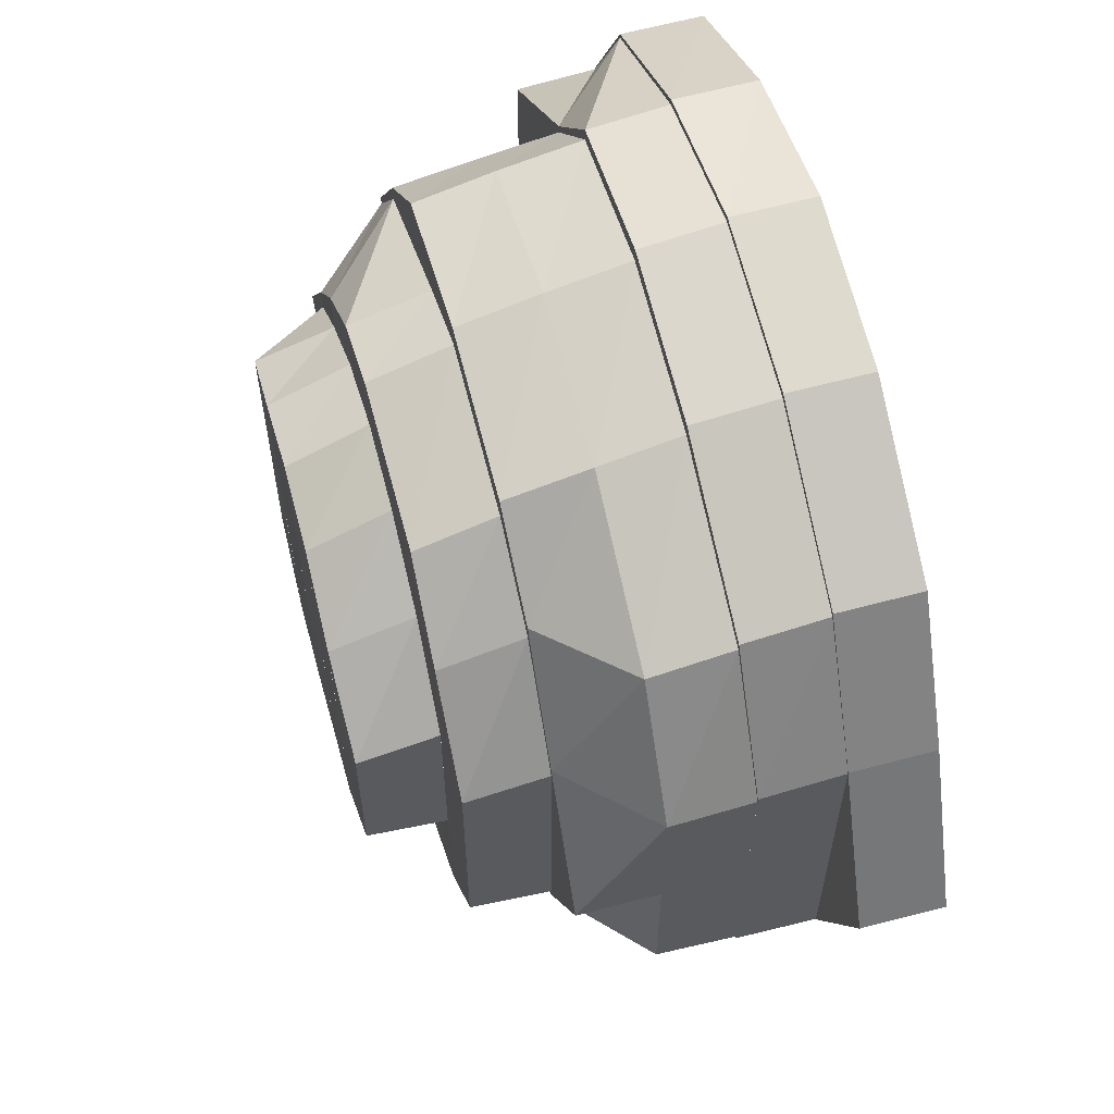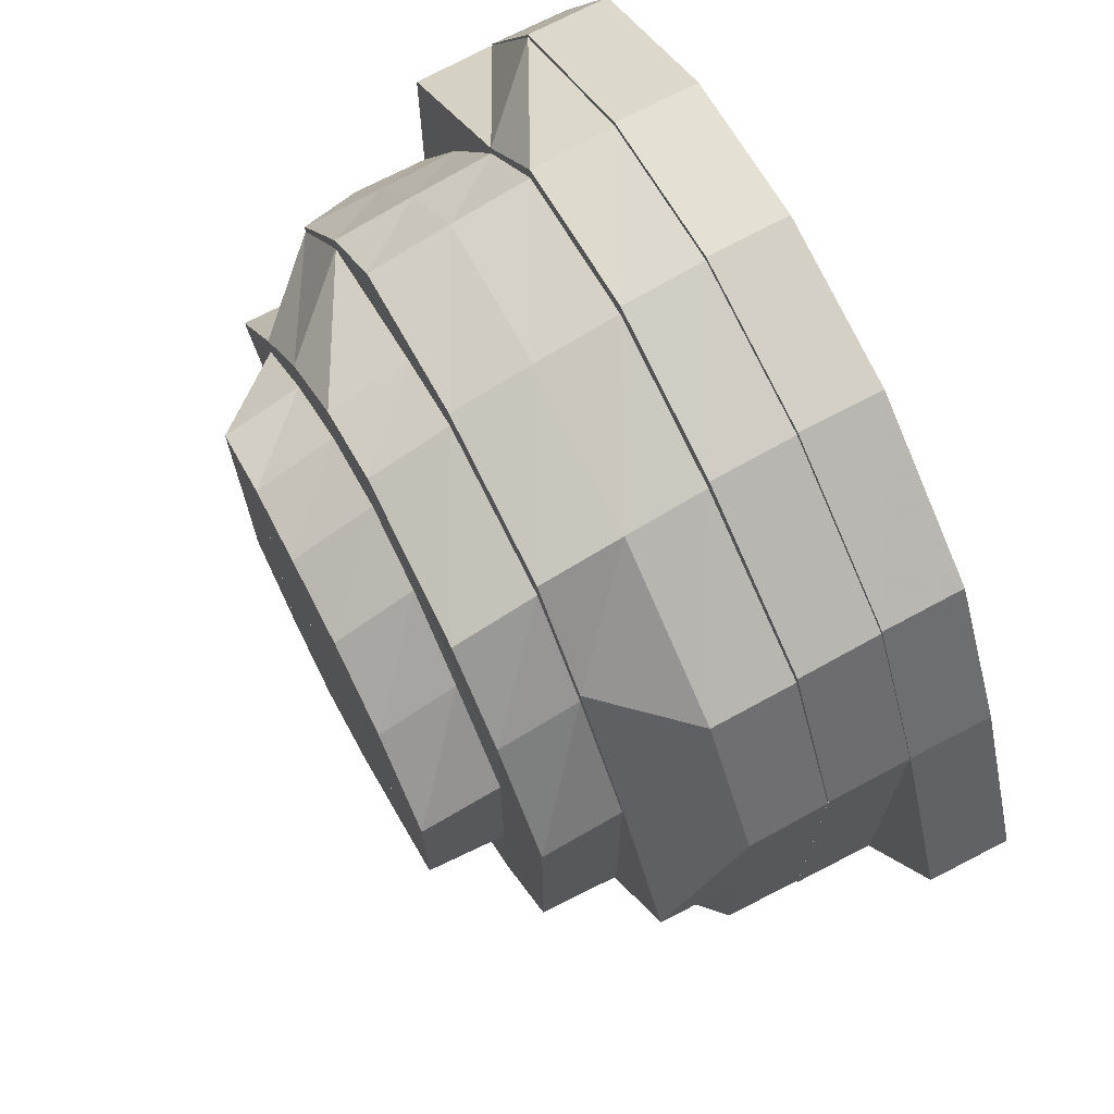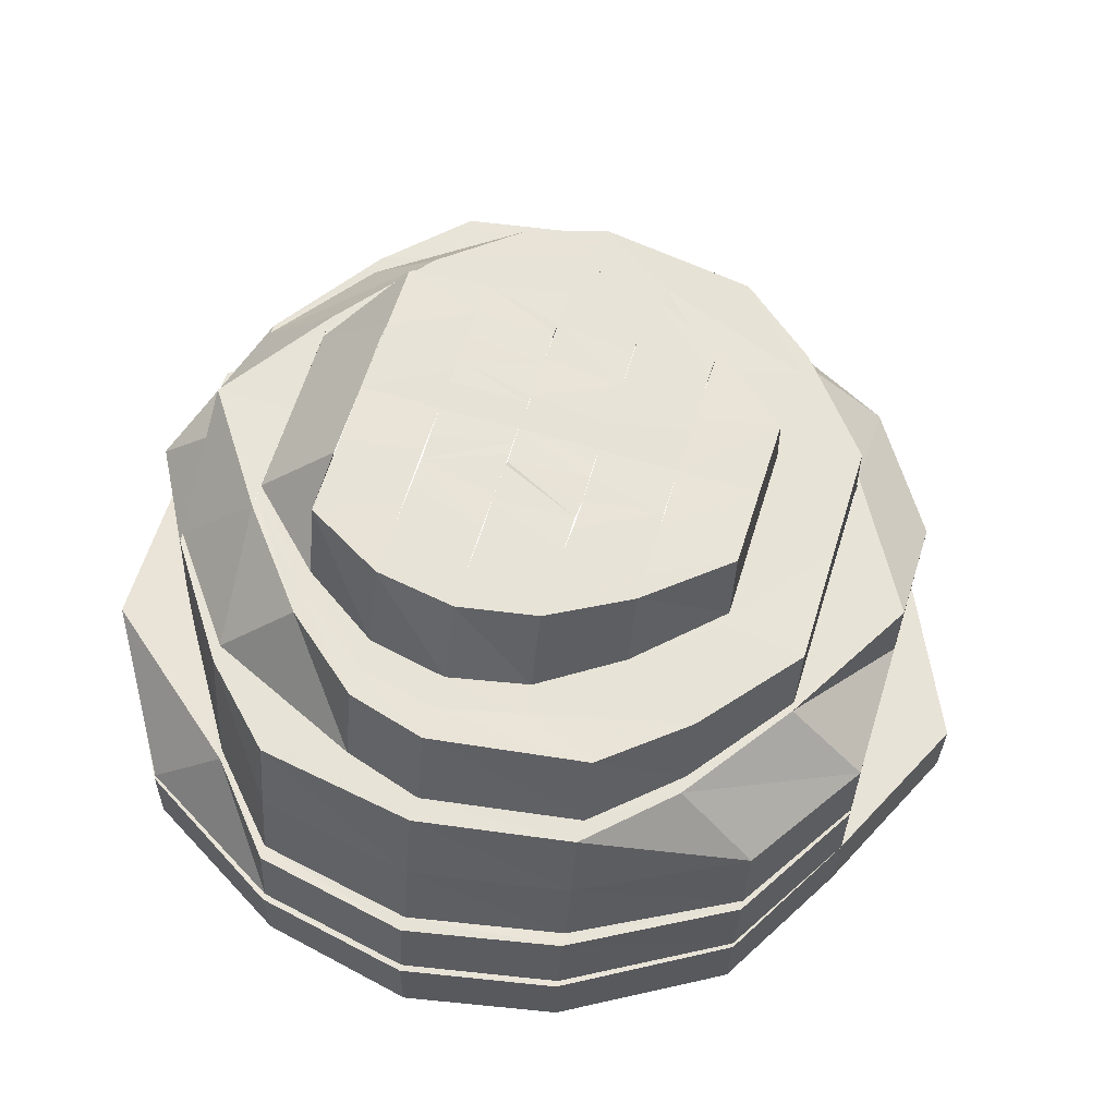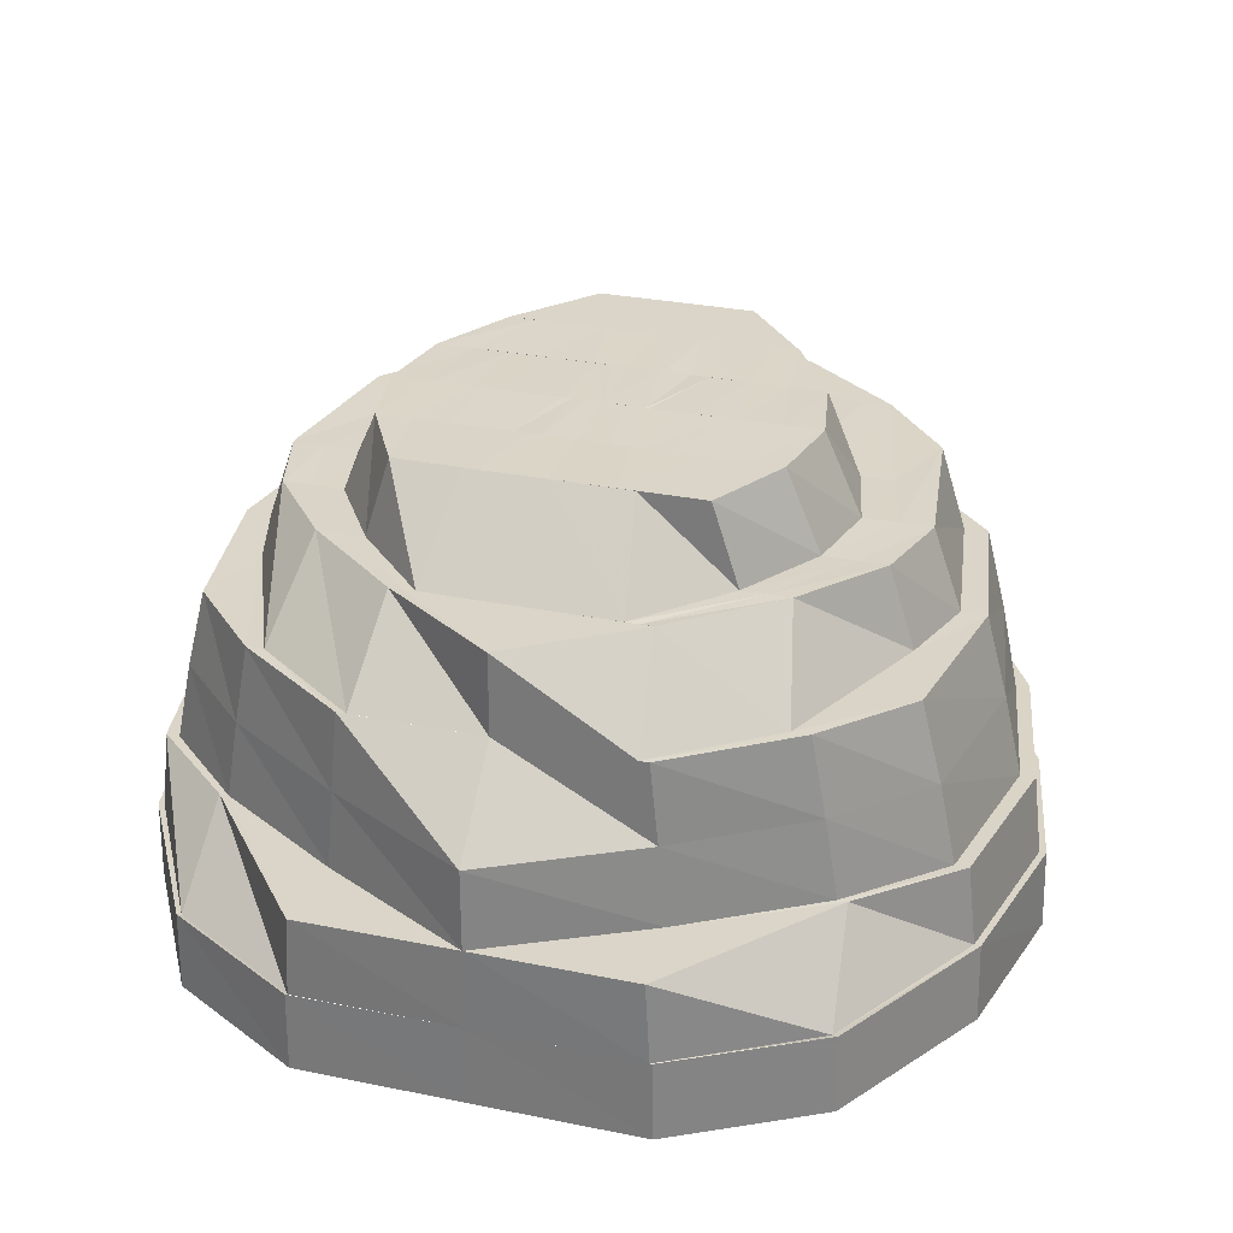
<metadata>
{"format":"obj","ext":"obj","renderer":"f3d","projection":"perspective","resolution":1024,"background":"white","views":[{"elev":60.0,"azim":-105.2,"up":"+Z"},{"elev":70.4,"azim":-117.5,"up":"+Z"},{"elev":61.7,"azim":-162.9,"up":"+Y"},{"elev":29.3,"azim":106.8,"up":"+Y"}]}
</metadata>
<code>
o 12680
v 2173 1876 13.85
v 2173 1876 13.83
v 2173 1876 13.85
v 2173 1876 13.83
v 2173 1876 13.81
v 2173 1876 13.87
v 2173 1876 13.87
v 2173 1876 13.89
v 2173 1876 13.87
v 2173 1876 13.83
v 2173 1876 13.81
v 2173 1876 13.9
v 2173 1876 13.89
v 2173 1876 13.89
v 2173 1876 13.9
v 2173 1876 13.89
v 2173 1876 13.9
v 2173 1876 13.9
v 2173 1876 13.9
v 2173 1876 13.9
v 2173 1876 13.9
v 2173 1876 13.9
v 2173 1876 13.9
v 2173 1876 13.9
v 2173 1876 13.89
v 2173 1876 13.9
v 2173 1876 13.9
v 2173 1876 13.89
v 2173 1876 13.87
v 2173 1876 13.89
v 2173 1876 13.89
v 2173 1876 13.87
v 2173 1876 13.87
v 2173 1876 13.87
v 2173 1876 13.85
v 2173 1876 13.85
v 2173 1876 13.85
v 2173 1876 13.83
v 2173 1876 13.83
v 2173 1876 13.85
v 2173 1876 13.81
v 2173 1876 13.83
v 2173 1876 13.83
v 2173 1876 13.81
v 2173 1876 13.8
v 2173 1876 13.81
v 2173 1876 13.81
v 2173 1876 13.8
v 2173 1876 13.8
v 2173 1876 13.8
v 2173 1876 13.8
v 2173 1876 13.8
v 2173 1876 13.8
v 2173 1876 13.8
v 2173 1876 13.8
v 2173 1876 13.8
v 2173 1876 13.8
v 2173 1876 13.8
v 2173 1876 13.81
v 2173 1876 13.83
v 2173 1876 13.81
v 2173 1876 13.81
v 2173 1876 13.8
v 2173 1876 13.81
v 2173 1876 13.8
v 2173 1876 13.81
v 2173 1876 13.8
v 2173 1876 13.8
v 2173 1876 13.83
v 2173 1876 13.83
v 2173 1876 13.83
v 2173 1876 13.81
v 2173 1876 13.83
v 2173 1876 13.82
v 2173 1876 13.85
v 2173 1876 13.83
v 2173 1876 13.8
v 2173 1876 13.8
v 2173 1876 13.8
v 2173 1876 13.8
v 2173 1876 13.8
v 2173 1876 13.8
v 2173 1876 13.81
v 2173 1876 13.8
v 2173 1876 13.83
v 2173 1876 13.81
v 2173 1876 13.85
v 2173 1876 13.83
v 2173 1876 13.82
v 2173 1876 13.83
v 2173 1876 13.8
v 2173 1876 13.82
v 2173 1876 13.81
v 2173 1876 13.83
v 2173 1876 13.8
v 2173 1876 13.8
v 2173 1876 13.8
v 2173 1876 13.81
v 2173 1876 13.8
v 2173 1876 13.8
v 2173 1876 13.81
v 2173 1876 13.82
v 2173 1876 13.81
v 2173 1876 13.8
v 2173 1876 13.82
v 2173 1876 13.83
v 2173 1876 13.82
v 2173 1876 13.83
v 2173 1876 13.82
v 2173 1876 13.8
v 2173 1876 13.83
v 2173 1876 13.83
v 2173 1876 13.82
v 2173 1876 13.85
v 2173 1876 13.86
v 2173 1876 13.85
v 2173 1876 13.81
v 2173 1876 13.82
v 2173 1876 13.85
v 2173 1876 13.85
v 2173 1876 13.87
v 2173 1876 13.87
v 2173 1876 13.87
v 2173 1876 13.85
v 2173 1876 13.88
v 2173 1876 13.87
v 2173 1876 13.83
v 2173 1876 13.83
v 2173 1876 13.81
v 2173 1876 13.8
v 2173 1876 13.85
v 2173 1876 13.83
v 2173 1876 13.87
v 2173 1876 13.8
v 2173 1876 13.8
v 2173 1876 13.81
v 2173 1876 13.8
v 2173 1876 13.8
v 2173 1876 13.83
v 2173 1876 13.81
v 2173 1876 13.81
v 2173 1876 13.83
v 2173 1876 13.83
v 2173 1876 13.85
v 2173 1876 13.87
v 2173 1876 13.85
v 2173 1876 13.89
v 2173 1876 13.87
v 2173 1876 13.9
v 2173 1876 13.89
v 2173 1876 13.87
v 2173 1876 13.89
v 2173 1876 13.9
v 2173 1876 13.9
v 2173 1876 13.9
v 2173 1876 13.9
v 2173 1876 13.9
v 2173 1876 13.9
v 2173 1876 13.9
v 2173 1876 13.9
v 2173 1876 13.89
v 2173 1876 13.87
v 2173 1876 13.89
v 2173 1876 13.87
v 2173 1876 13.89
v 2173 1876 13.89
v 2173 1876 13.87
v 2173 1876 13.9
v 2173 1876 13.89
v 2173 1876 13.87
v 2173 1876 13.9
v 2173 1876 13.9
v 2173 1876 13.9
v 2173 1876 13.89
v 2173 1876 13.9
v 2173 1876 13.9
v 2173 1876 13.9
v 2173 1876 13.9
v 2173 1876 13.89
v 2173 1876 13.9
v 2173 1876 13.87
v 2173 1876 13.89
v 2173 1876 13.89
v 2173 1876 13.87
v 2173 1876 13.87
v 2173 1876 13.9
v 2173 1876 13.9
v 2173 1876 13.9
v 2173 1876 13.9
v 2173 1876 13.9
v 2173 1876 13.89
v 2173 1876 13.89
v 2173 1876 13.87
v 2173 1876 13.87
v 2173 1876 13.89
v 2173 1876 13.9
v 2173 1876 13.89
v 2173 1876 13.88
v 2173 1876 13.89
v 2173 1876 13.89
v 2173 1876 13.9
v 2173 1876 13.88
v 2173 1876 13.87
v 2173 1876 13.88
v 2173 1876 13.88
v 2173 1876 13.86
v 2173 1876 13.88
v 2173 1876 13.87
v 2173 1876 13.87
v 2173 1876 13.85
v 2173 1876 13.87
v 2173 1876 13.87
v 2173 1876 13.85
v 2173 1876 13.85
v 2173 1876 13.84
v 2173 1876 13.85
v 2173 1876 13.82
v 2173 1876 13.83
v 2173 1876 13.83
v 2173 1876 13.85
v 2173 1876 13.84
v 2173 1876 13.85
v 2173 1876 13.83
v 2173 1876 13.85
v 2173 1876 13.82
v 2173 1876 13.83
v 2173 1876 13.85
v 2173 1876 13.83
v 2173 1876 13.85
v 2173 1876 13.85
v 2173 1876 13.83
v 2173 1876 13.83
v 2173 1876 13.82
v 2173 1876 13.82
v 2173 1876 13.82
v 2173 1876 13.82
v 2173 1876 13.83
v 2173 1876 13.81
v 2173 1876 13.81
v 2173 1876 13.81
v 2173 1876 13.81
v 2173 1876 13.81
v 2173 1876 13.82
v 2173 1876 13.82
v 2173 1876 13.81
v 2173 1876 13.82
v 2173 1876 13.82
v 2173 1876 13.83
v 2173 1876 13.85
v 2173 1876 13.84
v 2173 1876 13.82
v 2173 1876 13.82
v 2173 1876 13.83
v 2173 1876 13.82
v 2173 1876 13.82
v 2173 1876 13.83
v 2173 1876 13.84
v 2173 1876 13.84
v 2173 1876 13.84
v 2173 1876 13.83
v 2173 1876 13.85
v 2173 1876 13.83
v 2173 1876 13.82
v 2173 1876 13.85
v 2173 1876 13.86
v 2173 1876 13.86
v 2173 1876 13.85
v 2173 1876 13.87
v 2173 1876 13.86
v 2173 1876 13.87
v 2173 1876 13.88
v 2173 1876 13.88
v 2173 1876 13.88
v 2173 1876 13.87
v 2173 1876 13.87
v 2173 1876 13.86
v 2173 1876 13.89
v 2173 1876 13.89
v 2173 1876 13.88
v 2173 1876 13.89
v 2173 1876 13.88
v 2173 1876 13.88
v 2173 1876 13.88
v 2173 1876 13.89
v 2173 1876 13.89
v 2173 1876 13.89
v 2173 1876 13.88
v 2173 1876 13.88
v 2173 1876 13.88
v 2173 1876 13.88
v 2173 1876 13.87
v 2173 1876 13.87
v 2173 1876 13.87
v 2173 1876 13.87
v 2173 1876 13.86
v 2173 1876 13.86
v 2173 1876 13.86
v 2173 1876 13.86
v 2173 1876 13.87
v 2173 1876 13.85
v 2173 1876 13.86
v 2173 1876 13.87
v 2173 1876 13.87
v 2173 1876 13.86
v 2173 1876 13.86
v 2173 1876 13.85
v 2173 1876 13.85
v 2173 1876 13.87
v 2173 1876 13.85
v 2173 1876 13.86
v 2173 1876 13.86
v 2173 1876 13.85
v 2173 1876 13.84
v 2173 1876 13.84
v 2173 1876 13.84
v 2173 1876 13.84
v 2173 1876 13.85
v 2173 1876 13.84
v 2173 1876 13.84
v 2173 1876 13.83
v 2173 1876 13.84
v 2173 1876 13.84
v 2173 1876 13.85
v 2173 1876 13.84
v 2173 1876 13.85
v 2173 1876 13.86
v 2173 1876 13.85
v 2173 1876 13.86
v 2173 1876 13.84
v 2173 1876 13.83
v 2173 1876 13.84
v 2173 1876 13.86
v 2173 1876 13.86
v 2173 1876 13.88
v 2173 1876 13.85
v 2173 1876 13.84
v 2173 1876 13.84
v 2173 1876 13.82
v 2173 1876 13.83
v 2173 1876 13.83
v 2173 1876 13.82
v 2173 1876 13.83
v 2173 1876 13.82
v 2173 1876 13.82
v 2173 1876 13.83
v 2173 1876 13.83
v 2173 1876 13.83
v 2173 1876 13.84
v 2173 1876 13.84
v 2173 1876 13.84
v 2173 1876 13.85
v 2173 1876 13.85
v 2173 1876 13.85
v 2173 1876 13.85
v 2173 1876 13.85
v 2173 1876 13.85
v 2173 1876 13.85
v 2173 1876 13.86
v 2173 1876 13.86
v 2173 1876 13.87
v 2173 1876 13.87
v 2173 1876 13.86
v 2173 1876 13.87
v 2173 1876 13.87
v 2173 1876 13.86
v 2173 1876 13.86
v 2173 1876 13.86
v 2173 1876 13.85
v 2173 1876 13.86
v 2173 1876 13.86
v 2173 1876 13.86
v 2173 1876 13.86
v 2173 1876 13.85
v 2173 1876 13.85
v 2173 1876 13.85
v 2173 1876 13.85
v 2173 1876 13.85
v 2173 1876 13.85
v 2173 1876 13.84
v 2173 1876 13.84
v 2173 1876 13.84
v 2173 1876 13.84
v 2173 1876 13.85
v 2173 1876 13.84
v 2173 1876 13.84
v 2173 1876 13.84
v 2173 1876 13.83
v 2173 1876 13.83
v 2173 1876 13.83
v 2173 1876 13.82
v 2173 1876 13.83
v 2173 1876 13.84
v 2173 1876 13.89
v 2173 1876 13.87
v 2173 1876 13.89
v 2173 1876 13.85
v 2173 1876 13.87
v 2173 1876 13.88
v 2173 1876 13.9
v 2173 1876 13.89
v 2173 1876 13.89
v 2173 1876 13.87
v 2173 1876 13.89
v 2173 1876 13.89
v 2173 1876 13.88
v 2173 1876 13.89
v 2173 1876 13.87
v 2173 1876 13.88
v 2173 1876 13.86
f 1 2 3
f 3 2 4
f 2 5 4
f 6 1 3
f 7 1 6
f 8 7 9
f 10 5 11
f 12 13 8
f 13 7 14
f 15 14 16
f 17 18 15
f 19 13 18
f 20 19 12
f 21 22 17
f 23 19 22
f 24 23 20
f 25 26 21
f 27 23 26
f 28 27 24
f 29 30 25
f 31 27 30
f 32 31 28
f 33 31 34
f 35 33 32
f 36 33 37
f 38 36 35
f 39 37 40
f 41 42 39
f 43 36 42
f 44 43 38
f 45 46 41
f 47 43 46
f 48 47 44
f 49 50 45
f 51 47 50
f 52 51 48
f 53 54 49
f 55 51 54
f 56 55 52
f 11 57 56
f 57 55 58
f 5 57 59
f 60 59 61
f 62 58 63
f 64 63 65
f 62 63 66
f 65 67 68
f 69 62 66
f 69 66 70
f 71 72 69
f 73 66 74
f 75 76 73
f 74 77 78
f 79 80 77
f 80 81 82
f 81 83 84
f 83 85 86
f 85 87 88
f 89 88 90
f 91 86 92
f 93 94 92
f 95 93 91
f 96 84 91
f 97 95 96
f 91 92 98
f 99 97 100
f 100 82 96
f 101 99 102
f 100 96 103
f 96 91 104
f 103 96 104
f 104 91 98
f 105 100 103
f 106 105 107
f 108 102 105
f 109 110 105
f 111 109 108
f 108 105 112
f 105 103 113
f 114 108 112
f 115 114 116
f 113 103 117
f 103 104 117
f 113 117 118
f 119 108 114
f 119 70 108
f 120 111 119
f 121 119 114
f 122 119 121
f 123 120 122
f 122 124 119
f 125 122 126
f 3 127 124
f 128 129 127
f 129 130 62
f 131 127 132
f 133 3 131
f 130 134 63
f 134 135 67
f 135 136 137
f 68 137 138
f 136 139 140
f 138 140 141
f 141 142 143
f 139 144 142
f 144 145 146
f 145 147 148
f 147 149 150
f 151 150 152
f 149 153 154
f 152 154 155
f 153 156 157
f 155 157 158
f 158 159 160
f 156 161 159
f 161 162 163
f 163 6 164
f 165 164 133
f 163 164 166
f 164 3 167
f 168 163 166
f 169 167 170
f 171 166 169
f 168 166 172
f 173 174 168
f 175 173 176
f 177 175 178
f 179 178 180
f 181 182 179
f 183 177 182
f 184 183 185
f 186 168 172
f 187 176 186
f 188 189 186
f 190 188 187
f 191 190 192
f 193 191 194
f 187 186 195
f 186 172 196
f 195 186 196
f 196 172 197
f 198 187 195
f 195 196 199
f 200 201 198
f 198 195 202
f 202 195 199
f 203 202 204
f 202 199 205
f 206 205 207
f 208 198 202
f 208 202 209
f 210 209 206
f 211 198 208
f 211 192 198
f 212 200 211
f 213 211 208
f 213 208 214
f 215 214 210
f 214 209 216
f 217 218 215
f 219 220 218
f 221 216 222
f 223 213 224
f 225 226 223
f 227 211 213
f 227 194 211
f 228 227 229
f 230 194 227
f 231 227 226
f 231 230 227
f 232 230 231
f 233 232 231
f 230 148 185
f 146 148 230
f 88 146 230
f 234 231 226
f 233 231 234
f 234 226 235
f 236 237 233
f 238 233 234
f 98 92 233
f 98 233 238
f 239 234 235
f 238 234 239
f 240 98 238
f 104 98 240
f 117 104 240
f 240 238 241
f 241 238 239
f 117 240 242
f 242 240 241
f 118 117 242
f 239 235 243
f 243 235 244
f 241 239 245
f 245 239 243
f 242 241 246
f 246 241 245
f 247 248 244
f 248 249 250
f 243 244 251
f 252 242 246
f 118 242 252
f 251 244 253
f 254 243 251
f 245 243 254
f 246 245 255
f 255 245 254
f 256 246 255
f 252 246 256
f 257 252 256
f 258 252 257
f 258 118 252
f 257 256 259
f 260 118 258
f 260 113 118
f 261 260 258
f 262 263 260
f 114 260 261
f 261 258 264
f 265 261 264
f 266 267 265
f 268 114 269
f 270 269 265
f 271 268 269
f 271 269 270
f 272 268 271
f 272 121 268
f 273 274 272
f 270 265 275
f 275 265 276
f 277 273 278
f 278 279 272
f 278 272 280
f 280 272 271
f 281 271 270
f 280 271 281
f 282 270 275
f 281 270 282
f 283 280 281
f 284 278 280
f 284 280 283
f 285 278 284
f 285 286 278
f 287 281 282
f 283 281 287
f 287 282 288
f 289 284 283
f 290 283 287
f 289 283 290
f 290 287 291
f 291 287 288
f 292 289 290
f 293 290 291
f 292 290 293
f 294 289 292
f 295 292 293
f 295 293 296
f 293 291 297
f 298 299 295
f 300 295 296
f 301 294 302
f 297 291 303
f 291 288 303
f 297 303 304
f 305 297 304
f 305 304 306
f 307 305 306
f 300 305 307
f 303 288 308
f 309 310 300
f 303 308 311
f 312 300 307
f 313 300 312
f 314 313 312
f 315 313 314
f 315 316 313
f 316 317 300
f 318 309 316
f 319 316 315
f 320 318 319
f 319 321 316
f 322 323 321
f 324 319 315
f 325 326 317
f 327 326 328
f 329 325 327
f 330 331 329
f 216 332 325
f 333 334 332
f 335 333 332
f 336 216 331
f 337 335 336
f 338 337 253
f 253 250 336
f 339 336 331
f 253 336 339
f 339 331 340
f 341 253 339
f 251 253 341
f 342 339 340
f 341 339 342
f 343 251 341
f 254 251 343
f 344 341 342
f 343 341 344
f 342 340 345
f 345 340 319
f 345 319 324
f 346 342 345
f 344 342 346
f 347 345 324
f 346 345 347
f 347 324 348
f 348 324 349
f 348 349 350
f 350 349 351
f 349 314 351
f 351 314 352
f 351 352 353
f 352 354 353
f 354 307 353
f 307 355 353
f 355 356 353
f 356 357 353
f 356 358 357
f 358 359 357
f 358 360 359
f 311 360 358
f 311 308 360
f 308 361 360
f 360 361 362
f 308 363 361
f 288 363 308
f 288 282 363
f 282 275 363
f 363 275 364
f 363 364 361
f 275 276 364
f 361 365 362
f 361 364 365
f 364 276 366
f 364 366 365
f 276 264 366
f 365 366 367
f 366 264 368
f 362 365 369
f 365 367 369
f 362 369 370
f 369 367 371
f 367 368 371
f 370 369 372
f 370 372 357
f 357 372 373
f 372 374 373
f 373 374 375
f 374 376 375
f 371 368 376
f 375 376 353
f 376 377 353
f 353 377 378
f 368 379 376
f 376 379 380
f 379 381 380
f 377 382 378
f 378 382 383
f 382 384 383
f 382 385 384
f 386 385 382
f 386 387 385
f 387 346 385
f 387 344 346
f 388 344 387
f 388 343 344
f 379 389 381
f 389 388 381
f 390 343 388
f 389 390 388
f 390 254 343
f 255 254 390
f 391 390 389
f 391 255 390
f 256 255 391
f 392 391 389
f 259 256 391
f 259 391 392
f 368 259 392
f 264 259 368
f 393 394 395
f 394 396 397
f 197 395 398
f 399 400 197
f 400 123 398
f 401 398 125
f 197 398 286
f 398 122 279
f 398 402 122
f 403 197 286
f 196 197 403
f 403 286 285
f 199 196 403
f 199 403 404
f 404 403 285
f 205 199 404
f 205 404 405
f 404 285 406
f 405 404 406
f 406 285 284
f 405 406 294
f 406 284 289
f 294 406 289
f 407 408 409

</code>
